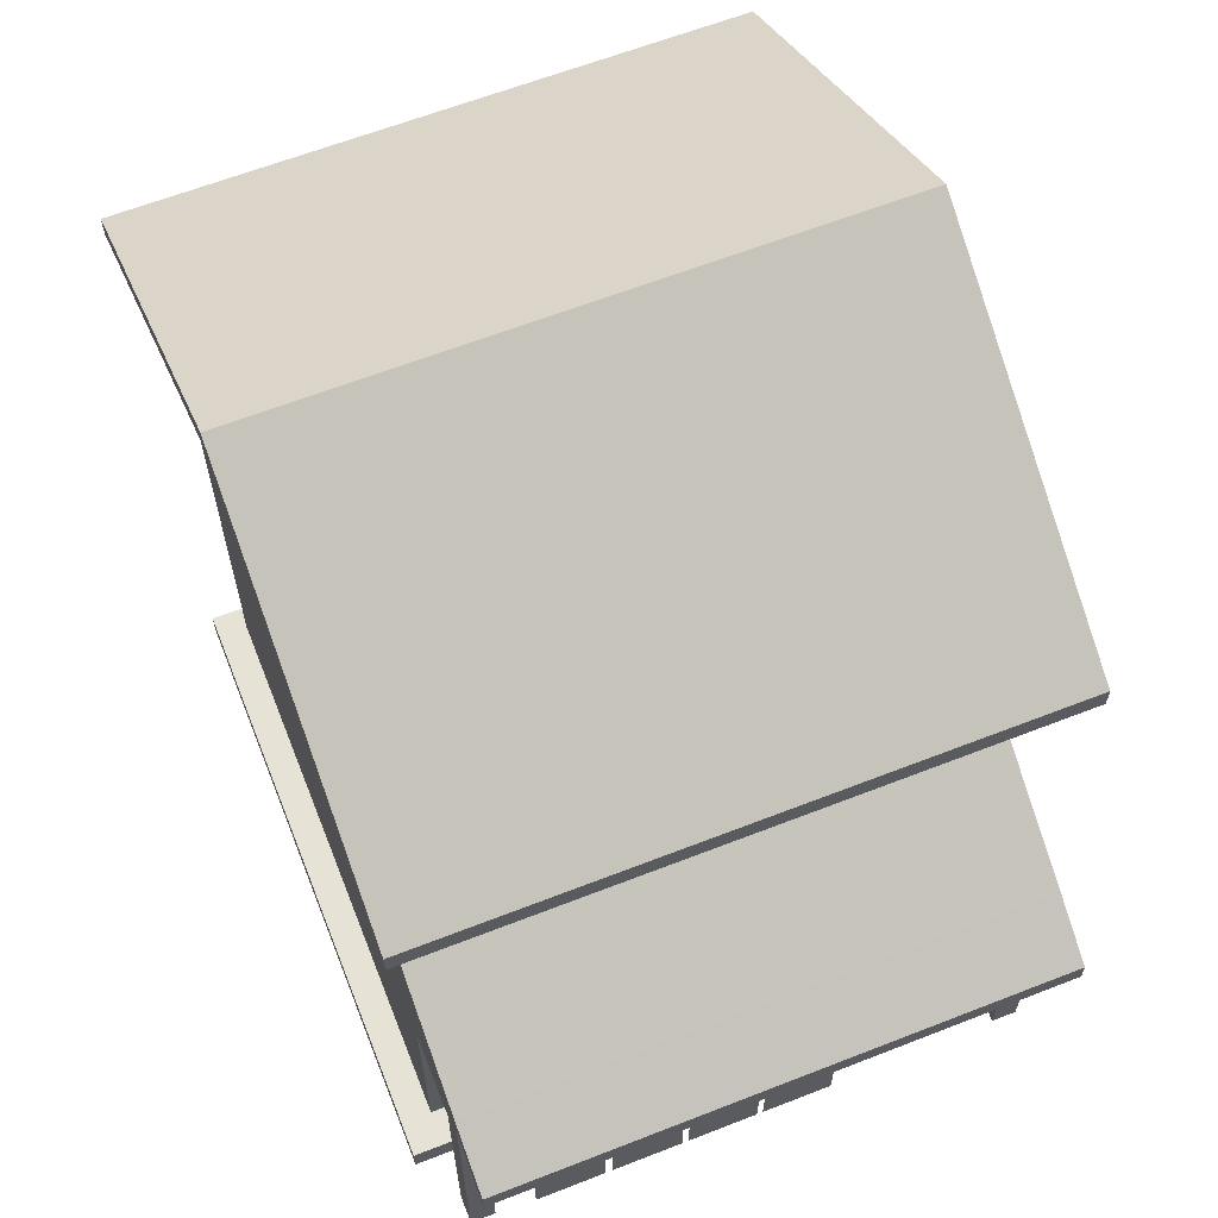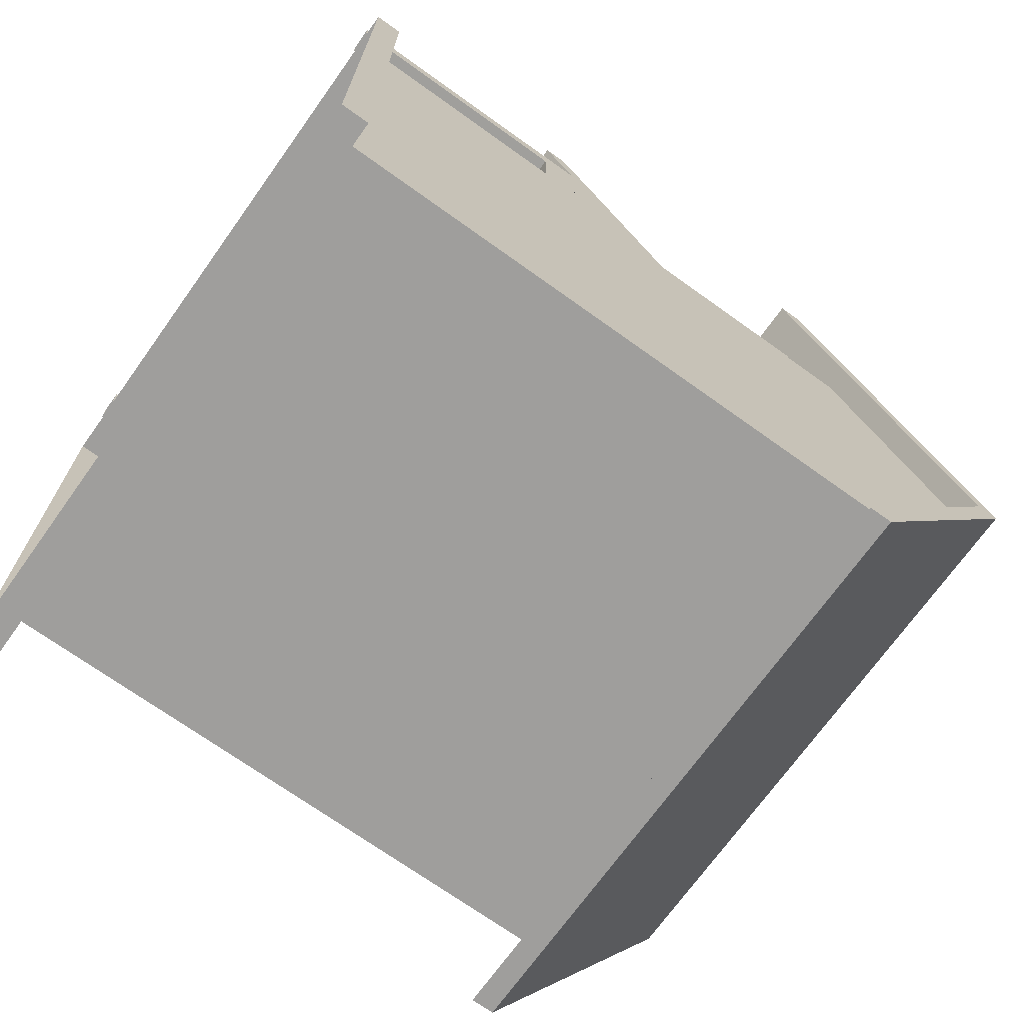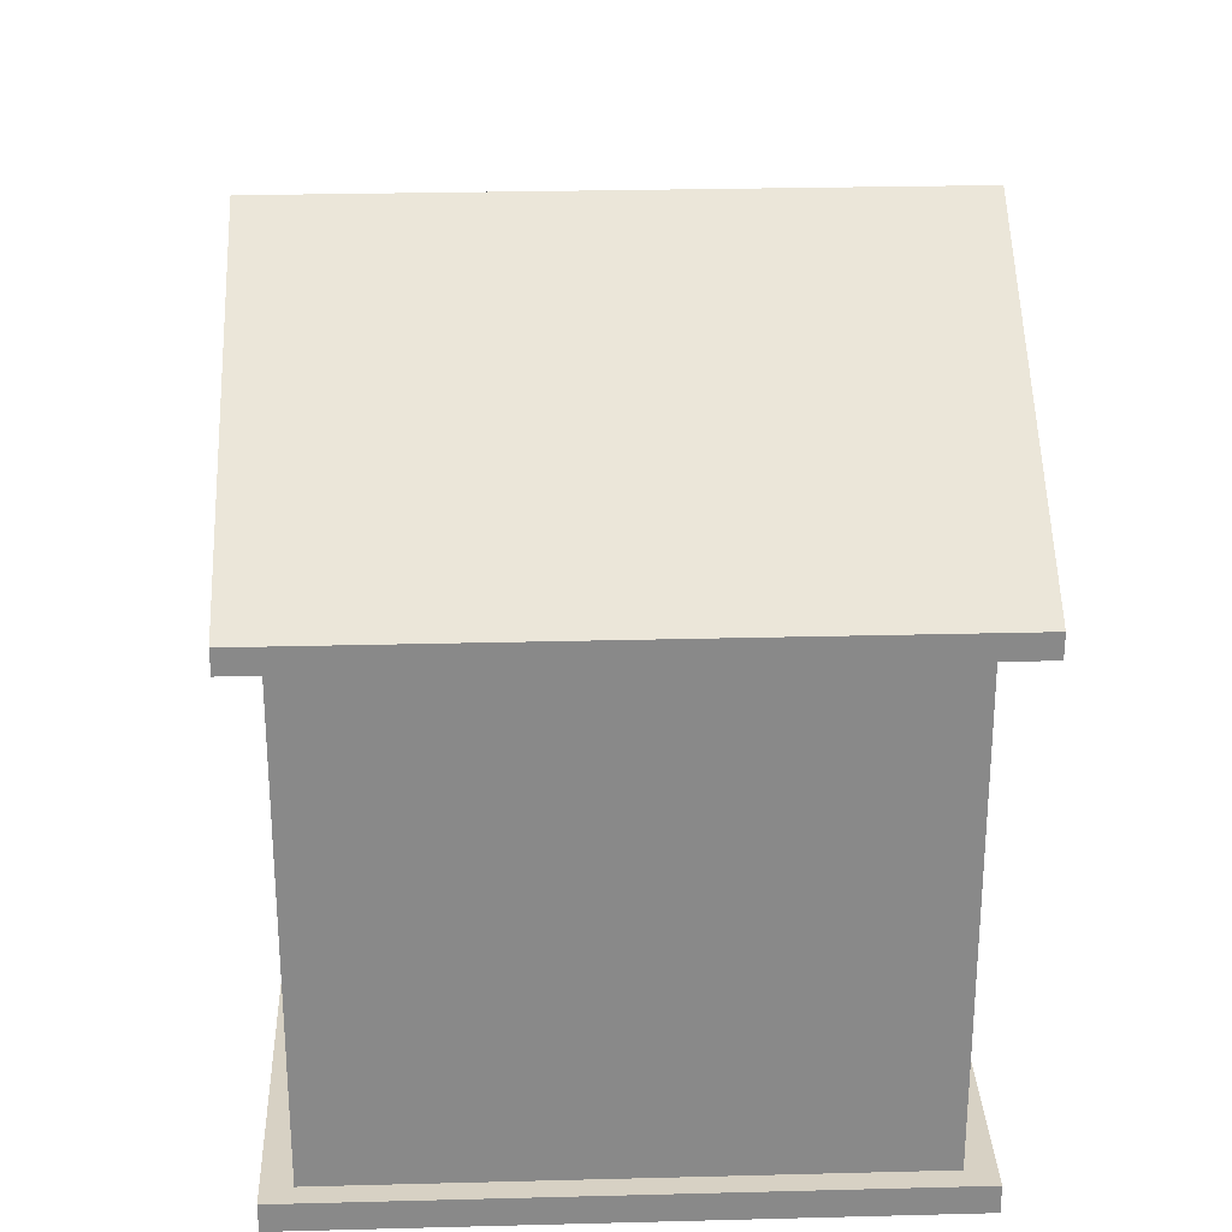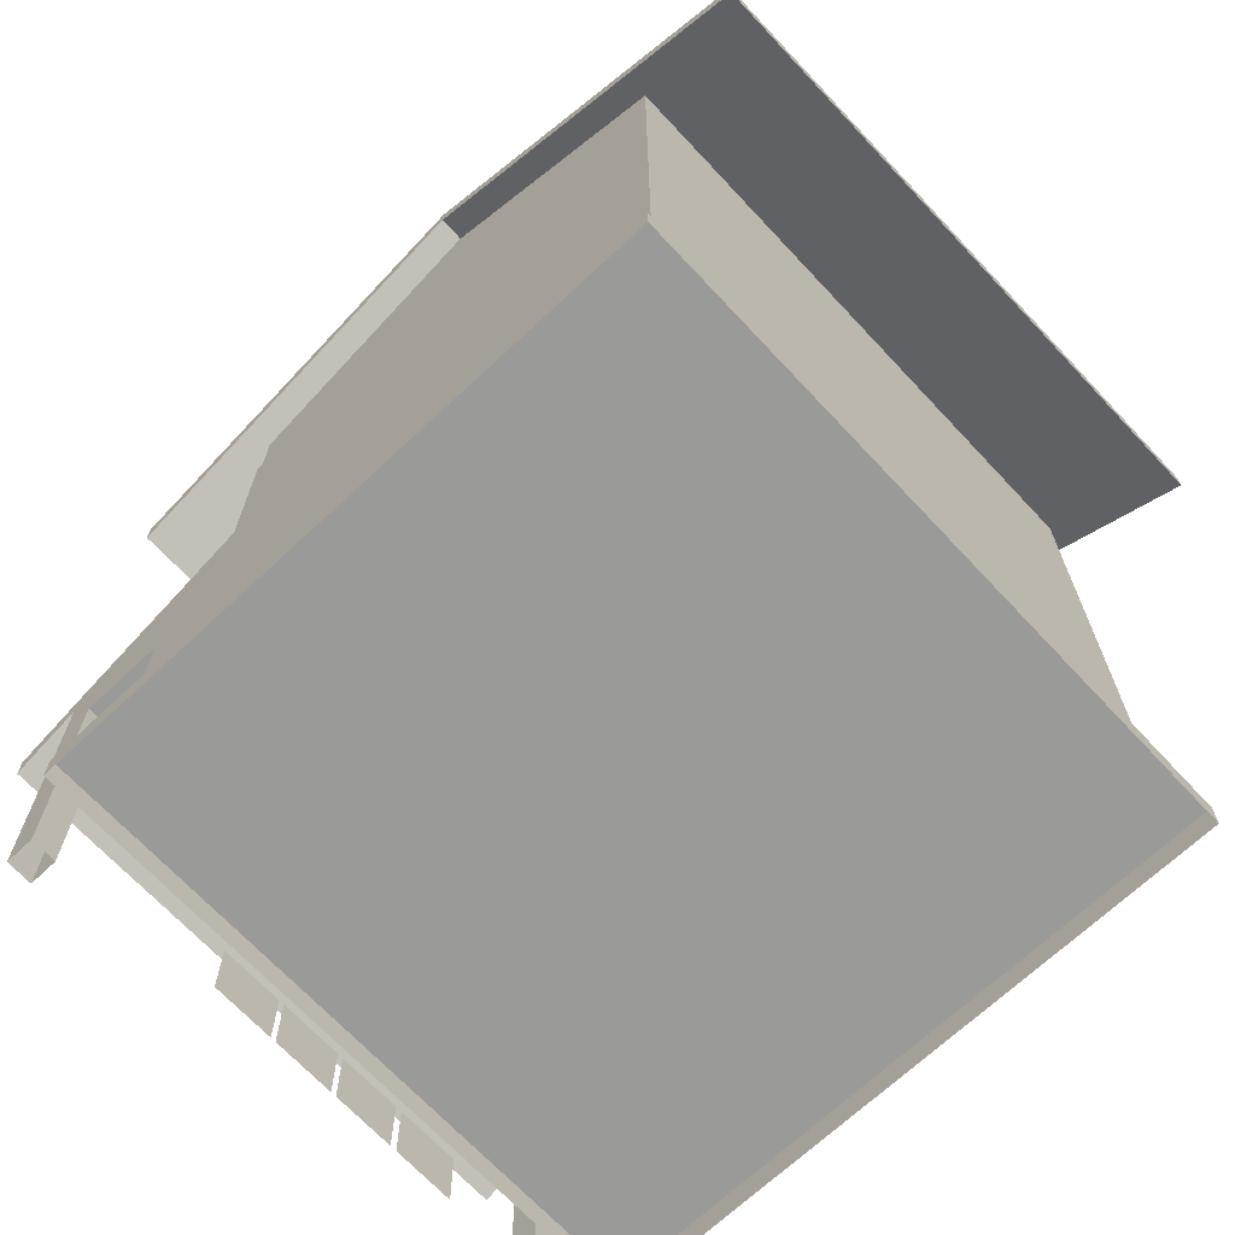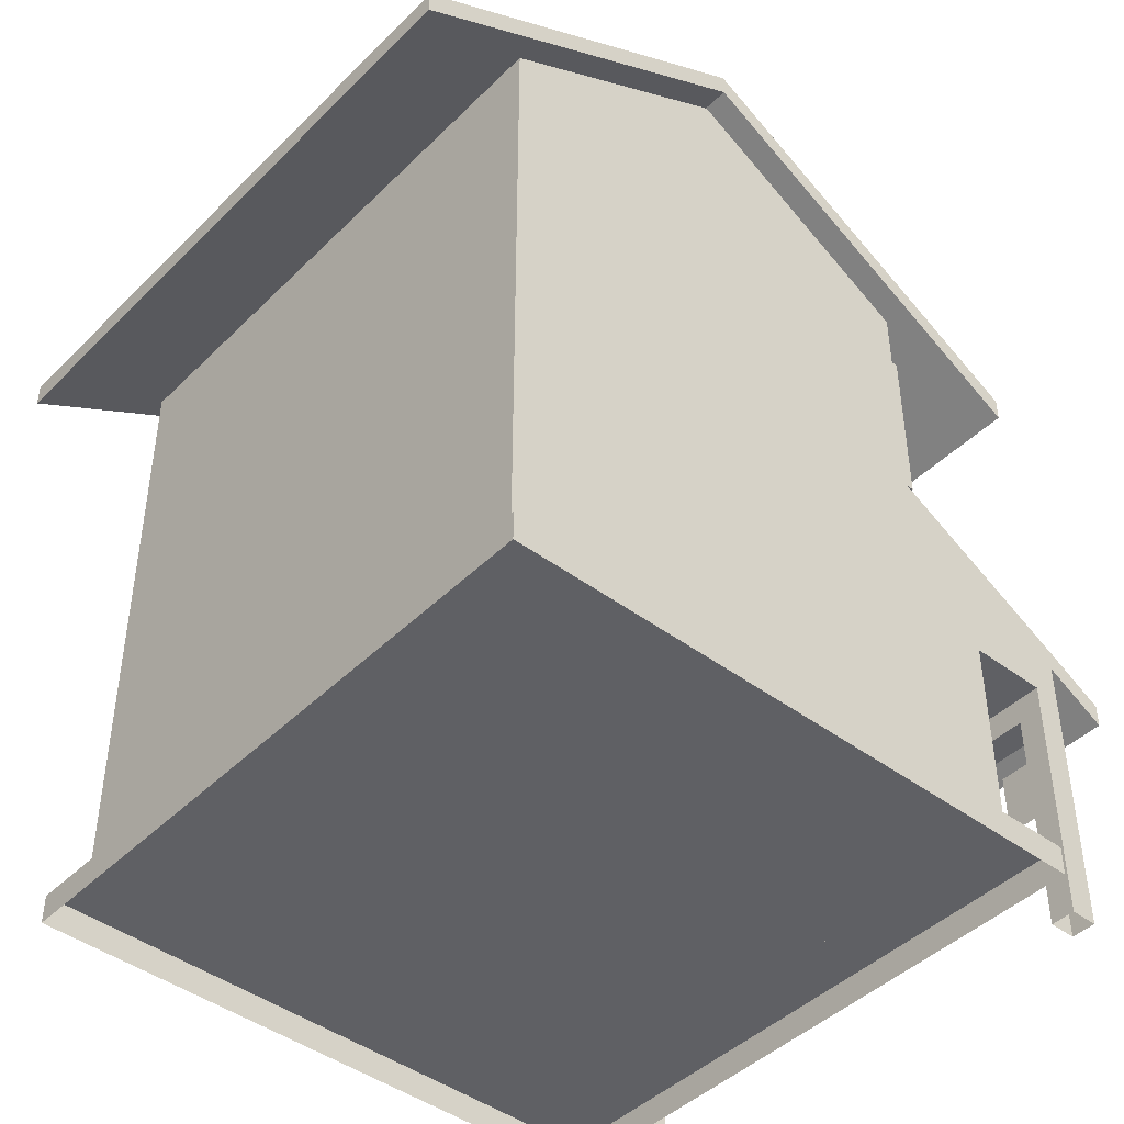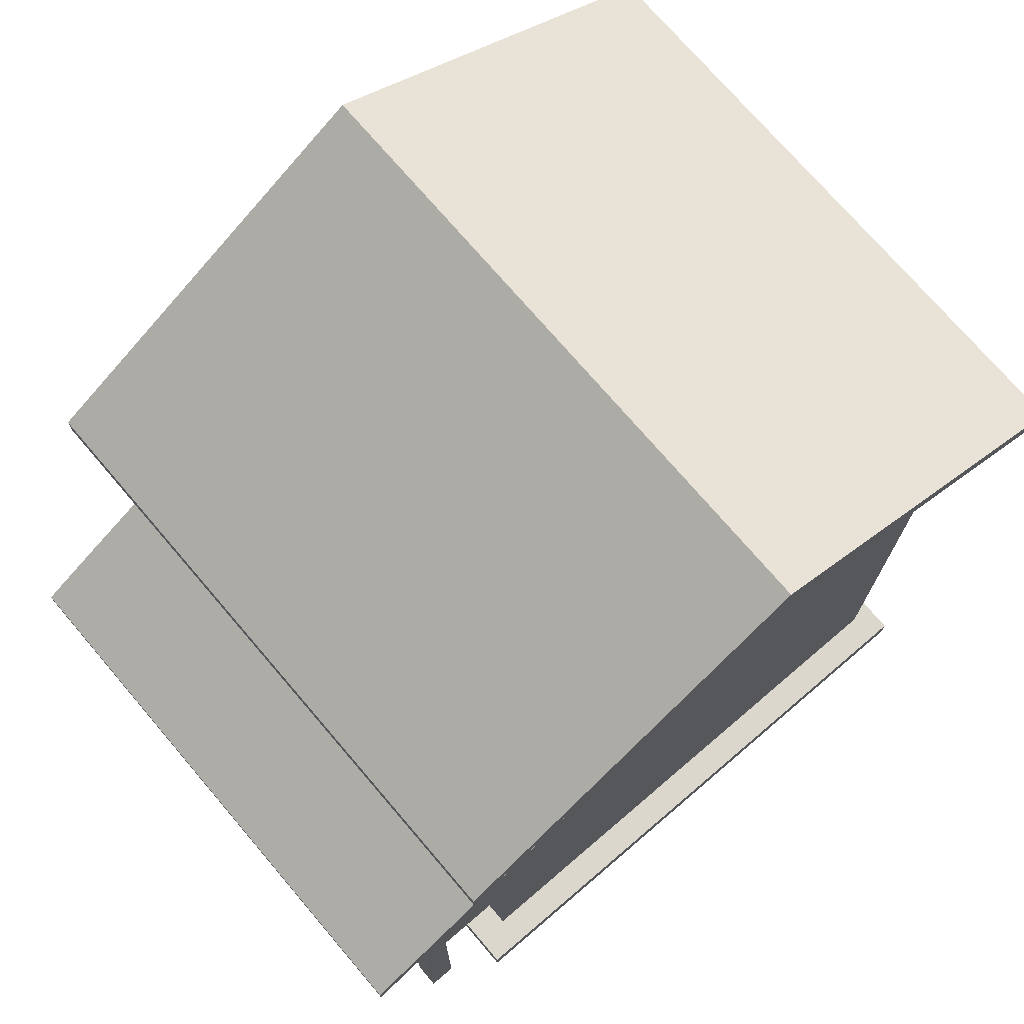
<metadata>
{"format":"obj","ext":"obj","renderer":"f3d","projection":"perspective","resolution":1024,"background":"white","views":[{"elev":62.9,"azim":-21.6,"up":"+Y"},{"elev":-71.1,"azim":54.4,"up":"+Z"},{"elev":27.1,"azim":177.7,"up":"+Y"},{"elev":-69.2,"azim":133.1,"up":"+Y"},{"elev":-44.1,"azim":-131.2,"up":"+Y"},{"elev":73.4,"azim":49.5,"up":"+Y"}]}
</metadata>
<code>
g default
v 0 7.603 -1.347
v 0 0.3673 -7.524
v 0 5.046 -7.524
v 0 7.603 -7.524
v 0 3.264 -0.8158
v 0 5.341 -7.524
v 0 5.629 -1.347
v 0 7.241 -1.347
v 0 8.368 -1.347
v 0 8.368 -7.524
v 0 3.264 -0.4255
v 0 3.264 0.5818
v 0 2.923 0.5818
v 0 2.923 0.9284
v 0 3.78 -7.524
v 0 2.928 -0.8157
v 0 2.923 -0.4254
v 0 5.365 -1.263
v 0 5.629 -1.263
v 0 7.603 -1.263
v 0 7.241 -1.263
v 0 2.923 -7.524
v 0 3.264 -7.524
v -3.622 7.603 -1.347
v -3.622 7.603 -7.524
v -3.622 0 0.9284
v -3.306 -0 0.9284
v -3.622 0.3673 -7.524
v -3.622 0.3673 -1.347
v -3.622 5.046 -7.524
v -3.306 2.923 0.9284
v -3.306 3.264 -0.4255
v -3.31 0.3673 -0.4255
v -3.312 0.3673 -0.8158
v -3.308 3.264 -0.8158
v -3.088 0.3673 -0.8158
v -3.088 3.264 -0.8158
v -3.088 3.264 -0.4255
v -3.088 0.3673 -0.4255
v -3.622 5.341 -7.524
v -3.26 5.629 -1.347
v -3.26 7.241 -1.347
v -3.622 8.368 -7.524
v -3.622 8.368 -1.347
v -3.622 0.3673 -4.423
v -3.622 5.059 -4.423
v -3.622 5.353 -4.423
v -3.622 7.603 -4.423
v -3.622 10.16 -4.423
v -3.088 3.78 0.9284
v -3.308 -0 0.5818
v -3.306 3.264 0.5818
v -3.088 3.264 0.5818
v -3.088 2.923 0.5818
v -3.088 2.923 0.9284
v -3.306 2.923 0.5818
v -3.622 3.78 -1.347
v -3.622 3.78 -4.423
v -3.622 3.78 -7.524
v -3.088 2.928 -0.8158
v -3.088 2.923 -0.4255
v -3.622 5.365 -1.263
v -3.26 5.629 -1.263
v -3.26 7.241 -1.263
v -3.622 7.603 -1.263
v -3.622 2.923 -7.524
v -3.622 2.923 -4.423
v -3.622 2.923 -1.347
v -3.622 2.923 0.93
v -3.622 0 0.582
v -3.622 2.923 0.582
v -3.622 3.776 0.582
v -3.622 3.777 -0.4251
v -3.622 2.923 -0.4251
v -3.622 0.3673 -0.4251
v -3.622 3.264 -7.524
v -3.622 3.264 -4.423
v -3.622 3.264 -1.347
v -3.622 3.264 -0.4251
v -3.622 3.264 0.582
v -3.622 3.264 0.9302
v -3.306 2.923 -0.4255
v 0 5.365 -1.333
v -3.622 5.365 -1.347
v -3.622 5.073 -1.347
v -3.622 3.775 0.9305
v 0 3.78 0.9284
v 3.622 7.603 -1.347
v 3.622 7.603 -7.524
v 3.622 0 0.9284
v 3.306 -0 0.9284
v 3.622 0.3673 -7.524
v 3.622 0.3673 -1.347
v 3.622 5.046 -7.524
v 3.306 2.923 0.9284
v 3.306 3.264 -0.4255
v 3.31 0.3673 -0.4255
v 3.312 0.3673 -0.8158
v 3.308 3.264 -0.8158
v 3.088 0.3673 -0.8158
v 3.088 3.264 -0.8158
v 3.088 3.264 -0.4255
v 3.088 0.3673 -0.4255
v 3.622 5.341 -7.524
v 3.26 5.629 -1.347
v 3.26 7.241 -1.347
v 3.622 8.368 -7.524
v 3.622 8.368 -1.347
v 3.622 0.3673 -4.423
v 3.622 5.059 -4.423
v 3.622 5.353 -4.423
v 3.622 7.603 -4.423
v 3.622 10.16 -4.423
v 3.088 3.78 0.9284
v 3.308 -0 0.5818
v 3.306 3.264 0.5818
v 3.088 3.264 0.5818
v 3.088 2.923 0.5818
v 3.088 2.923 0.9284
v 3.306 2.923 0.5818
v 3.622 3.78 -1.347
v 3.622 3.78 -4.423
v 3.622 3.78 -7.524
v 3.088 2.928 -0.8158
v 3.088 2.923 -0.4255
v 3.622 5.365 -1.263
v 3.26 5.629 -1.263
v 3.26 7.241 -1.263
v 3.622 7.603 -1.263
v 3.622 2.923 -7.524
v 3.622 2.923 -4.423
v 3.622 2.923 -1.347
v 3.622 2.923 0.93
v 3.622 0 0.582
v 3.622 2.923 0.582
v 3.622 3.776 0.582
v 3.622 3.777 -0.4251
v 3.622 2.923 -0.4251
v 3.622 0.3673 -0.4251
v 3.622 3.264 -7.524
v 3.622 3.264 -4.423
v 3.622 3.264 -1.347
v 3.622 3.264 -0.4251
v 3.622 3.264 0.582
v 3.622 3.264 0.9302
v 3.306 2.923 -0.4255
v 3.622 5.365 -1.347
v 3.622 5.073 -1.347
v 3.622 3.775 0.9305
g Ext
f 46 47 40 30
f 73 72 86 85 57
f 58 46 30 59
f 22 2 28 66
f 40 6 3 30
f 34 35 37 60 36
f 32 82 61 38
f 54 13 14 55
f 42 41 7 8
f 47 48 25 40
f 25 4 6 40
f 62 18 19 63
f 20 65 64 21
f 65 62 63 64
f 25 48 49 43
f 24 1 9 44
f 4 25 43 10
f 46 58 57 85
f 84 47 46 85
f 24 48 47 84
f 49 48 24 44
f 56 54 55 31
f 38 53 52 32
f 38 11 12 53
f 53 12 13 54
f 52 53 54 56
f 69 26 27 31
f 70 26 69 71
f 67 45 29 68
f 28 45 67 66
f 3 15 59 30
f 36 60 61 39
f 60 16 17 61
f 61 17 11 38
f 37 5 16 60
f 41 63 19 7
f 83 18 62 84
f 8 21 64 42
f 24 65 20 1
f 42 64 63 41
f 84 62 65 24
f 23 22 66 76
f 67 77 76 66
f 77 67 68 78
f 71 69 81 80
f 86 81 69 31 55 50
f 68 29 75 74
f 78 68 74 79
f 15 23 76 59
f 77 58 59 76
f 58 77 78 57
f 57 78 79 73
f 80 72 73 79
f 81 86 72 80
f 82 33 39 61
f 74 82 32 79
f 71 56 51 70
f 27 51 56 31
f 56 71 80 52
f 52 80 79 32
f 82 74 75 33
f 50 55 14 87
f 110 94 104 111
f 137 121 148 149 136
f 122 123 94 110
f 22 130 92 2
f 104 94 3 6
f 98 100 124 101 99
f 96 102 125 146
f 118 119 14 13
f 106 8 7 105
f 111 104 89 112
f 89 104 6 4
f 126 127 19 18
f 20 21 128 129
f 129 128 127 126
f 89 107 113 112
f 88 108 9 1
f 4 10 107 89
f 110 148 121 122
f 147 148 110 111
f 88 147 111 112
f 113 108 88 112
f 120 95 119 118
f 102 96 116 117
f 102 117 12 11
f 117 118 13 12
f 116 120 118 117
f 133 95 91 90
f 134 135 133 90
f 131 132 93 109
f 92 130 131 109
f 3 94 123 15
f 100 103 125 124
f 124 125 17 16
f 125 102 11 17
f 101 124 16 5
f 105 7 19 127
f 83 147 126 18
f 8 106 128 21
f 88 1 20 129
f 106 105 127 128
f 147 88 129 126
f 23 140 130 22
f 131 130 140 141
f 141 142 132 131
f 135 144 145 133
f 149 114 119 95 133 145
f 132 138 139 93
f 142 143 138 132
f 15 123 140 23
f 141 140 123 122
f 122 121 142 141
f 121 137 143 142
f 144 143 137 136
f 145 144 136 149
f 146 125 103 97
f 138 143 96 146
f 135 134 115 120
f 91 95 120 115
f 120 116 144 135
f 116 96 143 144
f 146 97 139 138
f 114 87 14 119
g default
v -0 3.776 0.9284
v 0 5.361 -1.333
v 3.622 3.771 0.9305
v 3.622 5.069 -1.347
v 3.622 5.361 -1.347
v 3.618 3.325 1.719
v 3.618 3.626 1.719
v 3.622 4.077 0.9305
v 0 3.325 1.719
v 0 4.077 0.9305
v 0 3.626 1.719
v -3.622 3.771 0.9305
v -3.622 5.069 -1.347
v -3.622 5.361 -1.347
v -3.618 3.325 1.719
v -3.618 3.626 1.719
v -3.622 4.077 0.9305
v 3.939 7.464 0.2669
v 3.939 7.765 0.2669
v 3.939 10.48 -4.423
v 3.939 10.18 -4.423
v 3.939 7.464 -9.113
v 3.939 7.765 -9.113
v 0 7.464 0.2669
v 0 10.18 -4.423
v 0 10.48 -4.423
v 0 7.765 0.2669
v 0 7.464 -9.113
v 0 7.765 -9.113
v -3.939 7.464 0.2669
v -3.939 7.765 0.2669
v -3.939 10.48 -4.423
v -3.939 10.18 -4.423
v -3.939 7.464 -9.113
v -3.939 7.765 -9.113
g polySurface4
f 160 158 155 156
f 154 151 159 157
f 153 154 157 152
f 159 160 156 157
f 155 152 157 156
f 158 150 152 155
f 160 165 164 158
f 163 166 159 151
f 162 161 166 163
f 159 166 165 160
f 164 165 166 161
f 158 164 161 150
f 176 173 167 168
f 175 176 168 169
f 173 174 170 167
f 167 170 169 168
f 171 177 178 172
f 172 178 175 169
f 170 171 172 169
f 170 174 177 171
f 176 180 179 173
f 175 181 180 176
f 173 179 182 174
f 179 180 181 182
f 183 184 178 177
f 184 181 175 178
f 182 181 184 183
f 182 183 177 174
g default
v 0 3.985 -1.649
v 0 7.603 -1.655
v 0 3.264 -7.215
v 0 0.3673 -7.215
v 0 7.603 -7.215
v 0 3.988 -0.8158
v 0 8.368 -1.655
v 0 8.368 -7.215
v -3.32 7.603 -1.655
v -3.32 3.998 -1.652
v -3.32 7.603 -7.215
v -3.32 0.3673 -7.215
v -3.32 0.3673 -1.652
v -3.32 3.264 -7.215
v -3.32 3.264 -1.652
v -3.32 3.985 -0.8158
v -3.32 8.368 -1.655
v -3.32 8.368 -7.215
v -3.32 7.603 -4.423
v -3.32 3.264 -4.423
v -3.32 0.3673 -4.423
v -3.32 10.16 -4.423
v -3.312 0.3673 -0.8158
v -3.308 3.264 -0.8158
v -3.088 3.264 -0.8158
v 0 3.264 -0.8158
g Int polySurface3 polySurface2 pCube18
f 195 203 204 198
f 198 204 205 196
f 193 186 185 194
f 196 188 187 198
f 187 189 195 198
f 197 199 208 207
f 200 208 199 194
f 208 200 209
f 209 200 190 210
f 194 185 190 200
f 206 203 195 202
f 186 193 201 191
f 195 189 192 202
f 204 203 193 194 199
f 205 204 199 197
f 193 203 206 201
g default
v -4 -0 0.007062
v 4 -0 0.007062
v -4 0.3673 0.007062
v 4 0.3673 0.007062
v -4 0.3673 -7.809
v 4 0.3673 -7.809
v -4 -0 -7.809
v 4 -0 -7.809
g pCube16
f 211 212 214 213
f 213 214 216 215
f 215 216 218 217
f 212 218 216 214
f 217 211 213 215
g default
v -2.99 2.504 1.629
v -2.146 2.504 1.629
v -2.99 3.348 1.629
v -2.146 3.348 1.629
g pPlane5
f 219 220 222 221
g default
v 0.9027 1.116 -0.2601
v 1.978 1.116 -0.2601
v 0.9027 3.286 -0.2601
v 1.978 3.286 -0.2601
g pPlane4
f 223 224 226 225
g default
v 2.049 1.116 -0.2601
v 3.125 1.116 -0.2601
v 2.049 3.286 -0.2601
v 3.125 3.286 -0.2601
g pPlane6
f 227 228 230 229
g default
v -0.2257 2.504 1.629
v 0.6184 2.504 1.629
v -0.2257 3.348 1.629
v 0.6184 3.348 1.629
g pPlane3
f 231 232 234 233
g default
v -2.06 2.504 1.629
v -1.216 2.504 1.629
v -2.06 3.348 1.629
v -1.216 3.348 1.629
g pPlane2
f 235 236 238 237
g default
v -1.141 2.504 1.629
v -0.2965 2.504 1.629
v -1.141 3.348 1.629
v -0.2965 3.348 1.629
g pPlane1
f 239 240 242 241
g default
v -0.1923 0.3673 -0.7958
v -0.1888 2.928 -0.7958
v -0.1865 2.928 -0.6942
v -0.1907 0.3673 -0.6963
v 1.482 0.3673 -0.7958
v 1.485 2.928 -0.7958
v 1.488 2.928 -0.6942
v 1.483 0.3673 -0.6963
g pCube11 group2
f 247 248 249 250
f 243 246 245 244
f 247 243 244 248
f 249 245 246 250
g default
v -3.09 0.3673 -0.7008
v -3.086 2.928 -0.7008
v -3.084 2.928 -0.5382
v -3.088 0.3673 -0.5403
v 0.5632 0.3673 -0.7008
v 0.5668 2.928 -0.7008
v 0.569 2.928 -0.5382
v 0.5648 0.3673 -0.5403
v -2.847 0.5935 -0.7008
v -2.844 2.702 -0.7008
v 0.3236 2.702 -0.7008
v 0.3206 0.5935 -0.7008
v -2.845 0.5935 -0.5402
v -2.842 2.702 -0.5383
v 0.3222 0.5935 -0.5402
v 0.3258 2.702 -0.5383
v -2.847 0.5935 -0.6392
v -2.844 2.702 -0.6392
v 0.3236 2.702 -0.6392
v 0.3206 0.5935 -0.6392
v -2.845 0.5935 -0.6035
v -2.842 2.702 -0.5999
v 0.3222 0.5935 -0.6035
v 0.3258 2.702 -0.5999
g group2 pCube10
f 255 256 257 258
f 251 254 253 252
f 267 268 269 270
f 272 271 273 274
f 251 252 260 259
f 252 256 261 260
f 256 255 262 261
f 255 251 259 262
f 253 254 263 264
f 254 258 265 263
f 258 257 266 265
f 257 253 264 266
f 259 260 268 267
f 260 261 269 268
f 261 262 270 269
f 262 259 267 270
f 264 263 271 272
f 263 265 273 271
f 265 266 274 273
f 266 264 272 274

</code>
